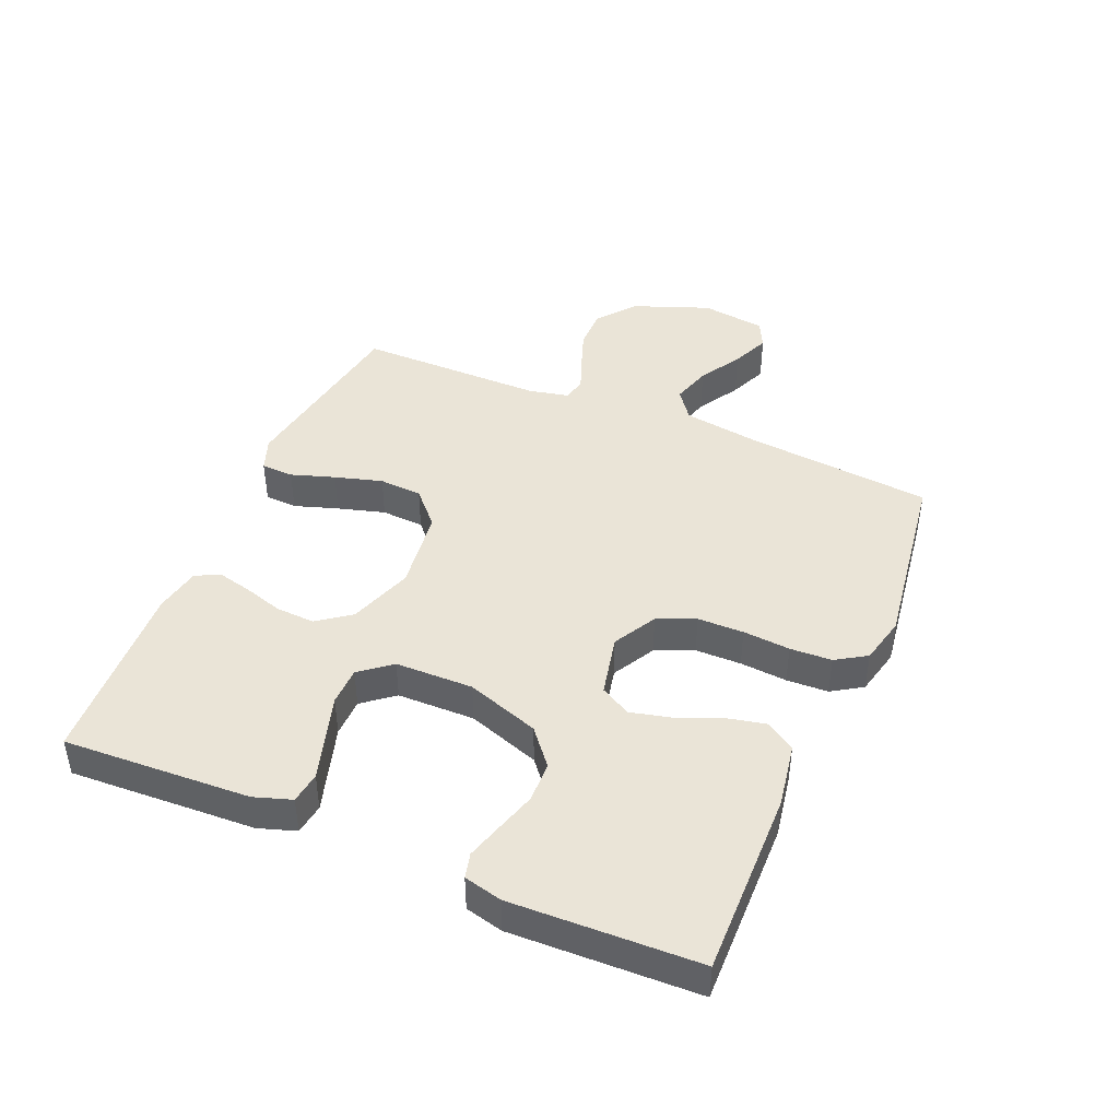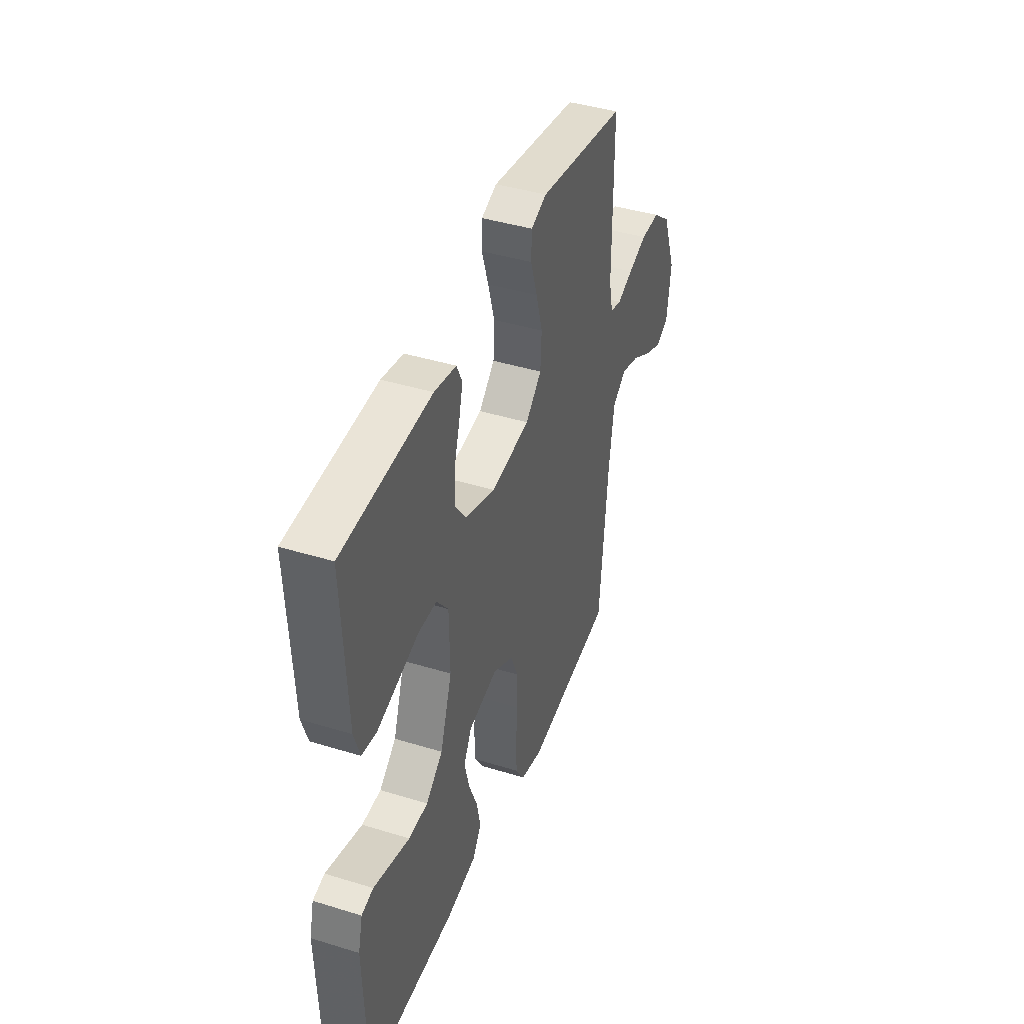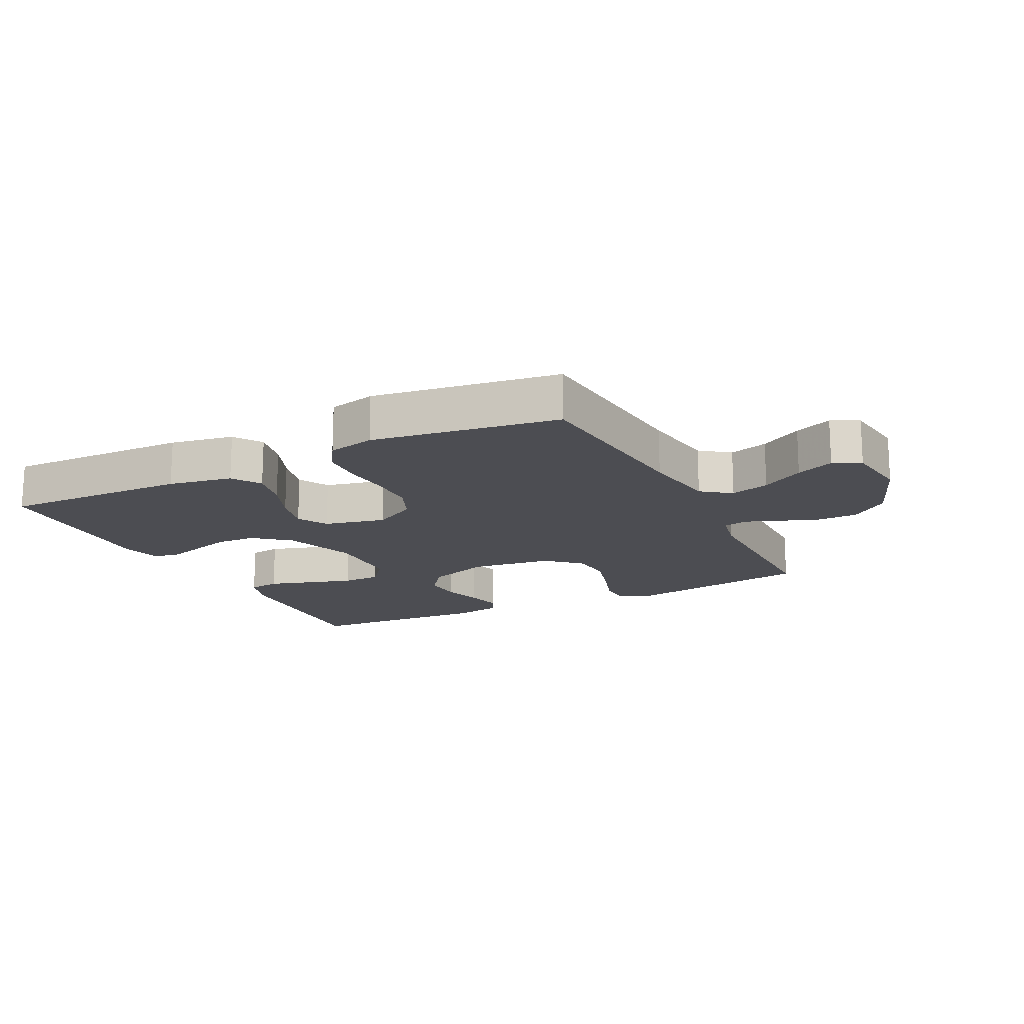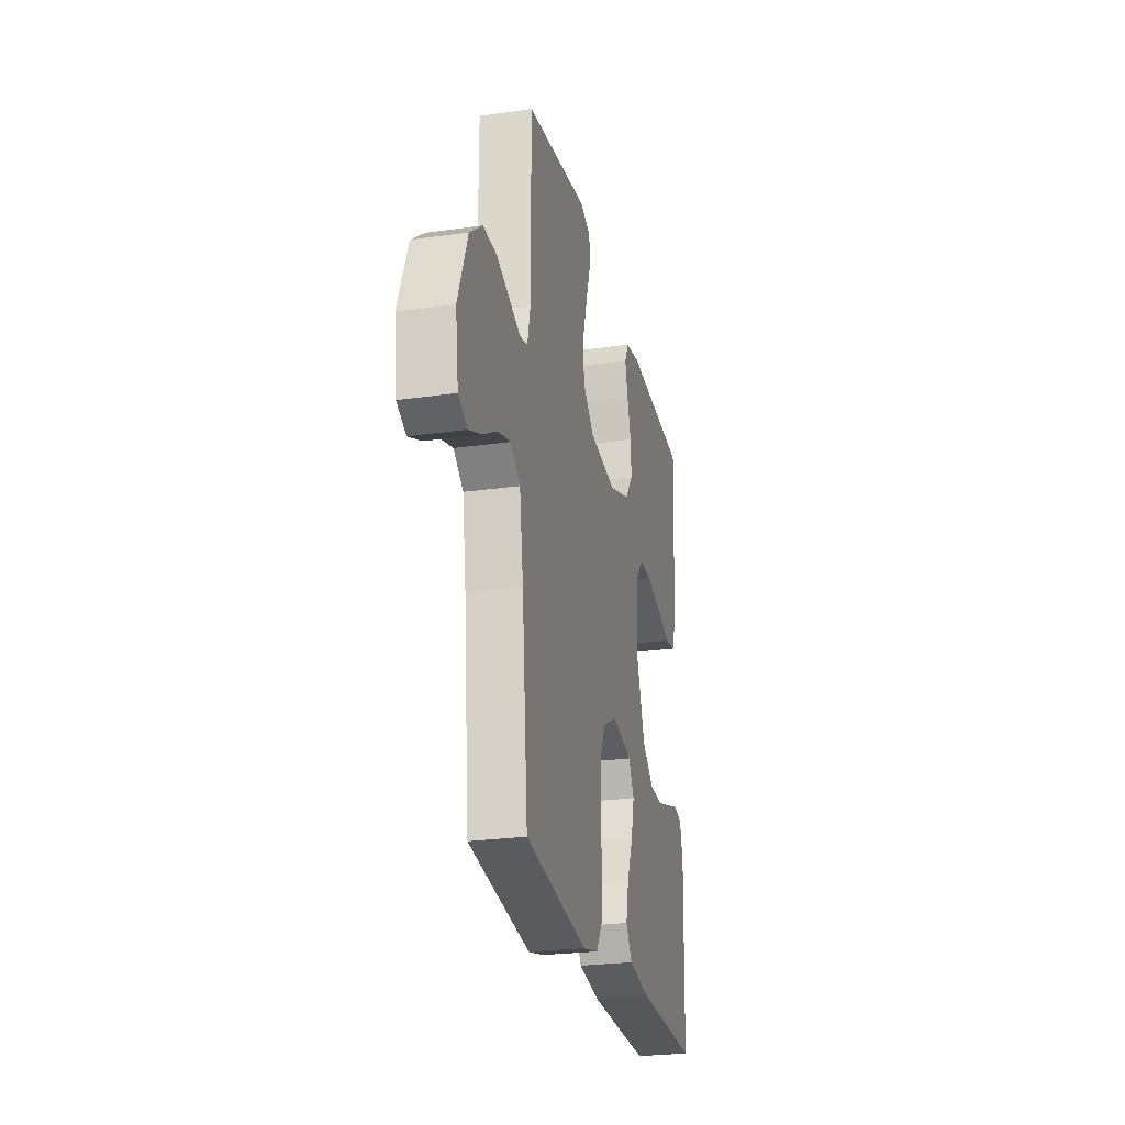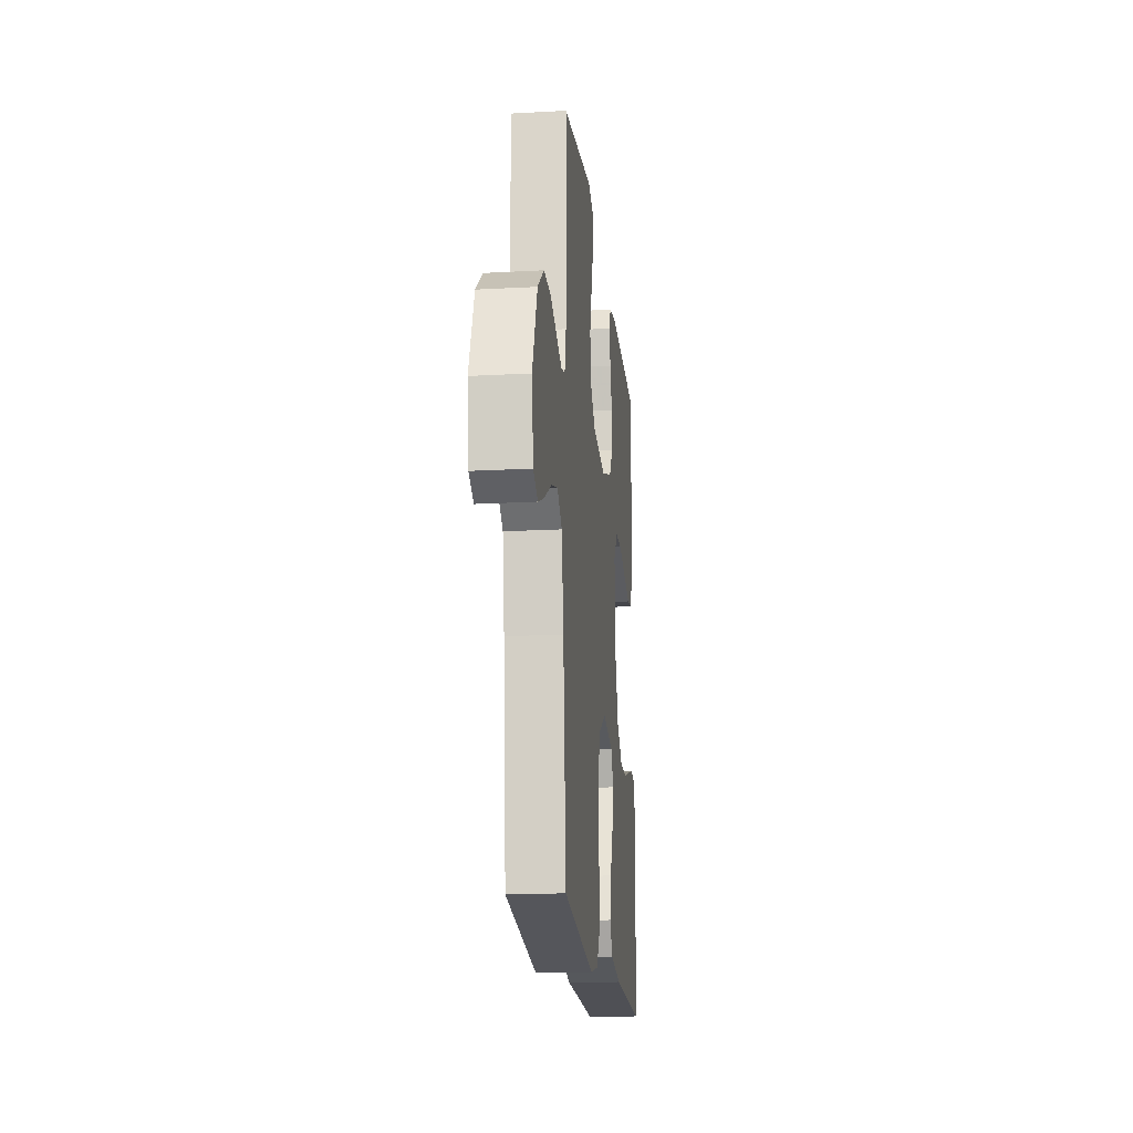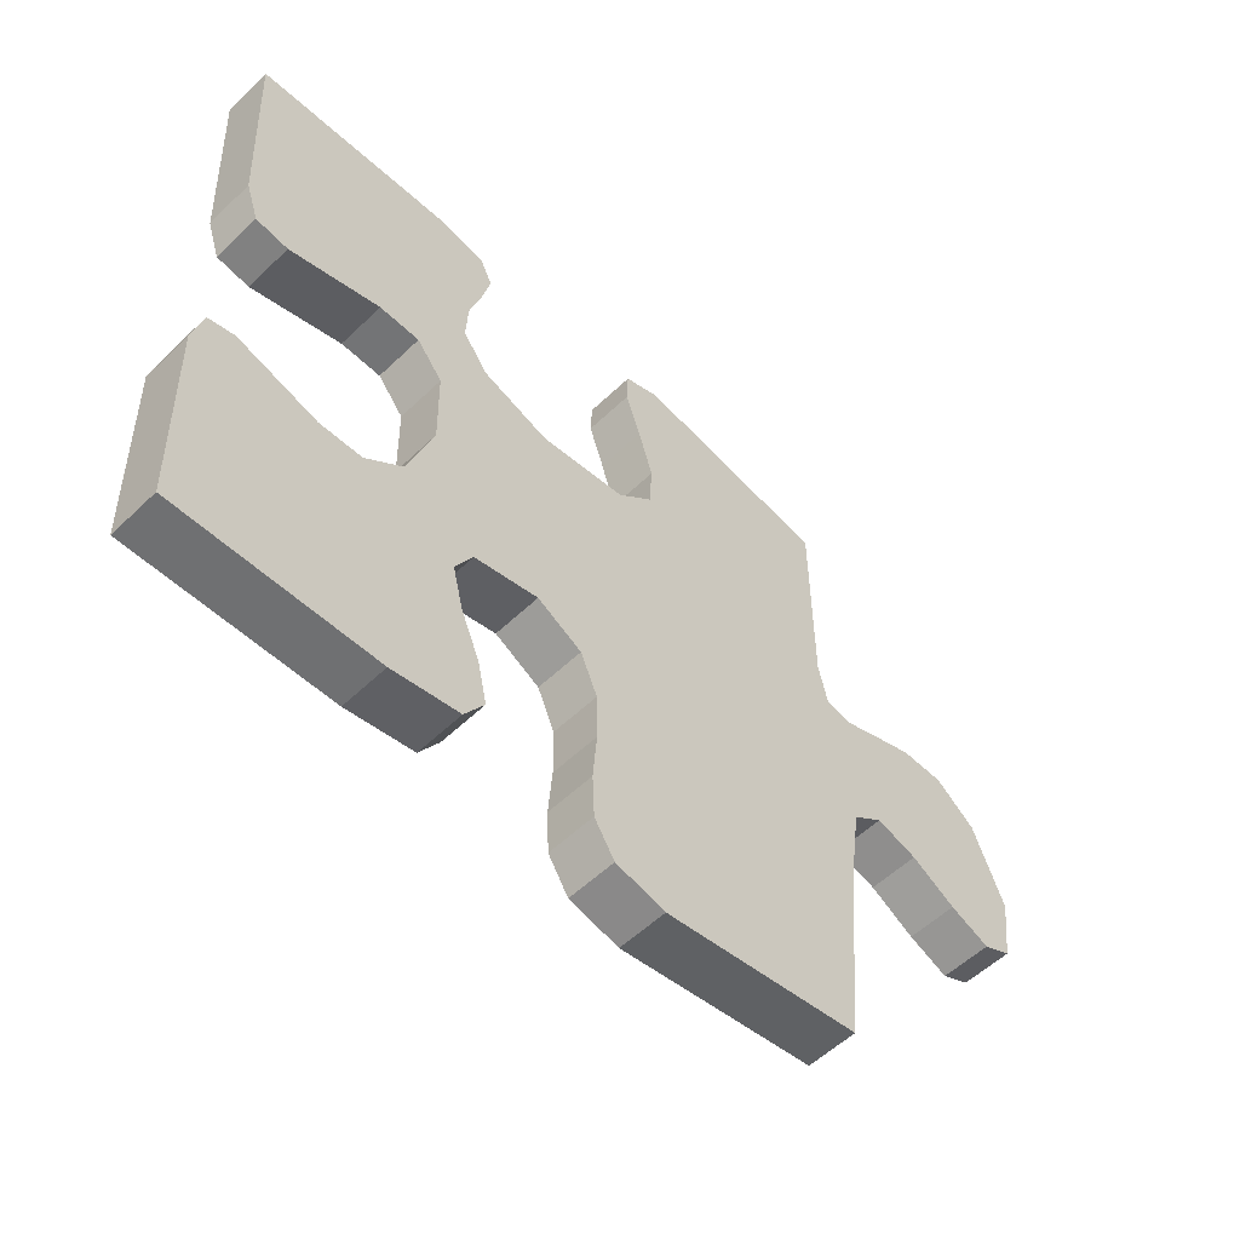
<metadata>
{"format":"obj","ext":"obj","renderer":"f3d","projection":"perspective","resolution":1024,"background":"white","views":[{"elev":43.8,"azim":113.1,"up":"+Y"},{"elev":41.9,"azim":110.3,"up":"+Z"},{"elev":-16.3,"azim":-153.5,"up":"+Y"},{"elev":-25.4,"azim":-77.1,"up":"+Z"},{"elev":-18.1,"azim":-83.9,"up":"+Z"},{"elev":-55.5,"azim":135.1,"up":"+Z"}]}
</metadata>
<code>
v 0.5 0.07 -0.5
v 0.2 0.07 -0.494
v 0.097 0.07 -0.476
v 0.067 0.07 -0.43
v 0.081 0.07 -0.366
v 0.11 0.07 -0.296
v 0.126 0.07 -0.231
v 0.099 0.07 -0.182
v 0 0.07 -0.16
v -0.069 0.07 -0.198
v -0.095 0.07 -0.259
v -0.096 0.07 -0.333
v -0.09 0.07 -0.409
v -0.093 0.07 -0.476
v -0.124 0.07 -0.525
v -0.2 0.07 -0.543
v -0.5 0.07 -0.5
v -0.528 0.07 -0.2
v -0.546 0.07 -0.076
v -0.593 0.07 -0.041
v -0.656 0.07 -0.06
v -0.724 0.07 -0.1
v -0.785 0.07 -0.126
v -0.829 0.07 -0.104
v -0.843 0.07 0
v -0.796 0.07 0.123
v -0.735 0.07 0.171
v -0.67 0.07 0.171
v -0.606 0.07 0.148
v -0.552 0.07 0.127
v -0.514 0.07 0.136
v -0.5 0.07 0.2
v -0.5 0.07 0.5
v -0.2 0.07 0.548
v -0.147 0.07 0.528
v -0.145 0.07 0.476
v -0.168 0.07 0.406
v -0.19 0.07 0.33
v -0.186 0.07 0.261
v -0.132 0.07 0.211
v 0 0.07 0.194
v 0.103 0.07 0.23
v 0.142 0.07 0.283
v 0.139 0.07 0.345
v 0.12 0.07 0.408
v 0.107 0.07 0.463
v 0.126 0.07 0.502
v 0.2 0.07 0.516
v 0.5 0.07 0.5
v 0.485 0.07 0.2
v 0.465 0.07 0.14
v 0.415 0.07 0.133
v 0.346 0.07 0.154
v 0.274 0.07 0.176
v 0.212 0.07 0.175
v 0.172 0.07 0.125
v 0.17 0.07 0
v 0.21 0.07 -0.117
v 0.267 0.07 -0.164
v 0.332 0.07 -0.166
v 0.398 0.07 -0.146
v 0.455 0.07 -0.129
v 0.495 0.07 -0.139
v 0.51 0.07 -0.2
v 0.5 0 -0.5
v 0.2 0 -0.494
v 0.097 0 -0.476
v 0.067 0 -0.43
v 0.081 0 -0.366
v 0.11 0 -0.296
v 0.126 0 -0.231
v 0.099 0 -0.182
v 0 0 -0.16
v -0.069 0 -0.198
v -0.095 0 -0.259
v -0.096 0 -0.333
v -0.09 0 -0.409
v -0.093 0 -0.476
v -0.124 0 -0.525
v -0.2 0 -0.543
v -0.5 0 -0.5
v -0.528 0 -0.2
v -0.546 0 -0.076
v -0.593 0 -0.041
v -0.656 0 -0.06
v -0.724 0 -0.1
v -0.785 0 -0.126
v -0.829 0 -0.104
v -0.843 0 0
v -0.796 0 0.123
v -0.735 0 0.171
v -0.67 0 0.171
v -0.606 0 0.148
v -0.552 0 0.127
v -0.514 0 0.136
v -0.5 0 0.2
v -0.5 0 0.5
v -0.2 0 0.548
v -0.147 0 0.528
v -0.145 0 0.476
v -0.168 0 0.406
v -0.19 0 0.33
v -0.186 0 0.261
v -0.132 0 0.211
v 0 0 0.194
v 0.103 0 0.23
v 0.142 0 0.283
v 0.139 0 0.345
v 0.12 0 0.408
v 0.107 0 0.463
v 0.126 0 0.502
v 0.2 0 0.516
v 0.5 0 0.5
v 0.485 0 0.2
v 0.465 0 0.14
v 0.415 0 0.133
v 0.346 0 0.154
v 0.274 0 0.176
v 0.212 0 0.175
v 0.172 0 0.125
v 0.17 0 0
v 0.21 0 -0.117
v 0.267 0 -0.164
v 0.332 0 -0.166
v 0.398 0 -0.146
v 0.455 0 -0.129
v 0.495 0 -0.139
v 0.51 0 -0.2
f 4 5 6
f 3 4 6
f 2 3 6
f 1 2 6
f 64 1 6
f 63 64 6
f 62 63 6
f 61 62 6
f 60 61 6
f 59 60 6 7
f 58 59 7 8
f 57 58 8 9
f 56 57 9 10
f 52 53 54
f 51 52 54
f 50 51 54
f 49 50 54
f 48 49 54
f 47 48 54
f 46 47 54
f 45 46 54
f 44 45 54
f 43 44 54 55
f 42 43 55 56
f 35 36 37
f 34 35 37
f 33 34 37
f 32 33 37
f 31 32 37 38
f 28 29 30
f 27 28 30
f 26 27 30
f 25 26 30
f 24 25 30
f 23 24 30
f 22 23 30
f 21 22 30
f 20 21 30 31
f 31 38 39
f 20 31 39
f 19 20 39
f 16 17 18
f 15 16 18
f 14 15 18
f 13 14 18
f 12 13 18
f 19 39 40
f 18 19 40
f 12 18 40
f 11 12 40
f 41 42 56 10
f 10 11 40 41
f 70 69 68
f 70 68 67
f 70 67 66
f 70 66 65
f 70 65 128
f 70 128 127
f 70 127 126
f 70 126 125
f 70 125 124
f 71 70 124 123
f 72 71 123 122
f 73 72 122 121
f 74 73 121 120
f 118 117 116
f 118 116 115
f 118 115 114
f 118 114 113
f 118 113 112
f 118 112 111
f 118 111 110
f 118 110 109
f 118 109 108
f 119 118 108 107
f 120 119 107 106
f 101 100 99
f 101 99 98
f 101 98 97
f 101 97 96
f 102 101 96 95
f 94 93 92
f 94 92 91
f 94 91 90
f 94 90 89
f 94 89 88
f 94 88 87
f 94 87 86
f 94 86 85
f 95 94 85 84
f 103 102 95
f 103 95 84
f 103 84 83
f 82 81 80
f 82 80 79
f 82 79 78
f 82 78 77
f 82 77 76
f 104 103 83
f 104 83 82
f 104 82 76
f 104 76 75
f 74 120 106 105
f 105 104 75 74
f 1 65 66 2
f 2 66 67 3
f 3 67 68 4
f 4 68 69 5
f 5 69 70 6
f 6 70 71 7
f 7 71 72 8
f 8 72 73 9
f 9 73 74 10
f 10 74 75 11
f 11 75 76 12
f 12 76 77 13
f 13 77 78 14
f 14 78 79 15
f 15 79 80 16
f 16 80 81 17
f 17 81 82 18
f 18 82 83 19
f 19 83 84 20
f 20 84 85 21
f 21 85 86 22
f 22 86 87 23
f 23 87 88 24
f 24 88 89 25
f 25 89 90 26
f 26 90 91 27
f 27 91 92 28
f 28 92 93 29
f 29 93 94 30
f 30 94 95 31
f 31 95 96 32
f 32 96 97 33
f 33 97 98 34
f 34 98 99 35
f 35 99 100 36
f 36 100 101 37
f 37 101 102 38
f 38 102 103 39
f 39 103 104 40
f 40 104 105 41
f 41 105 106 42
f 42 106 107 43
f 43 107 108 44
f 44 108 109 45
f 45 109 110 46
f 46 110 111 47
f 47 111 112 48
f 48 112 113 49
f 49 113 114 50
f 50 114 115 51
f 51 115 116 52
f 52 116 117 53
f 53 117 118 54
f 54 118 119 55
f 55 119 120 56
f 56 120 121 57
f 57 121 122 58
f 58 122 123 59
f 59 123 124 60
f 60 124 125 61
f 61 125 126 62
f 62 126 127 63
f 63 127 128 64
f 64 128 65 1

</code>
